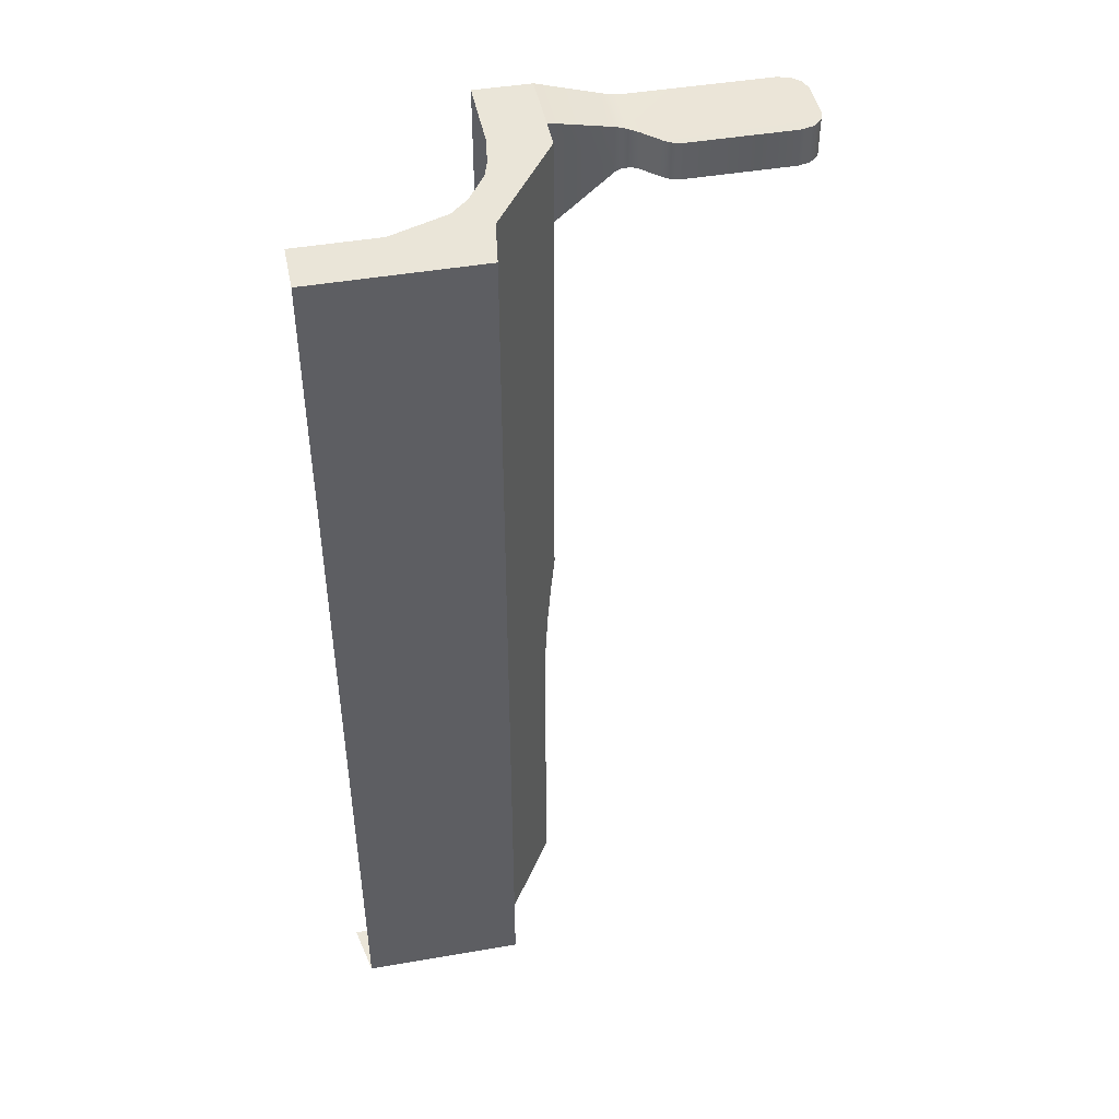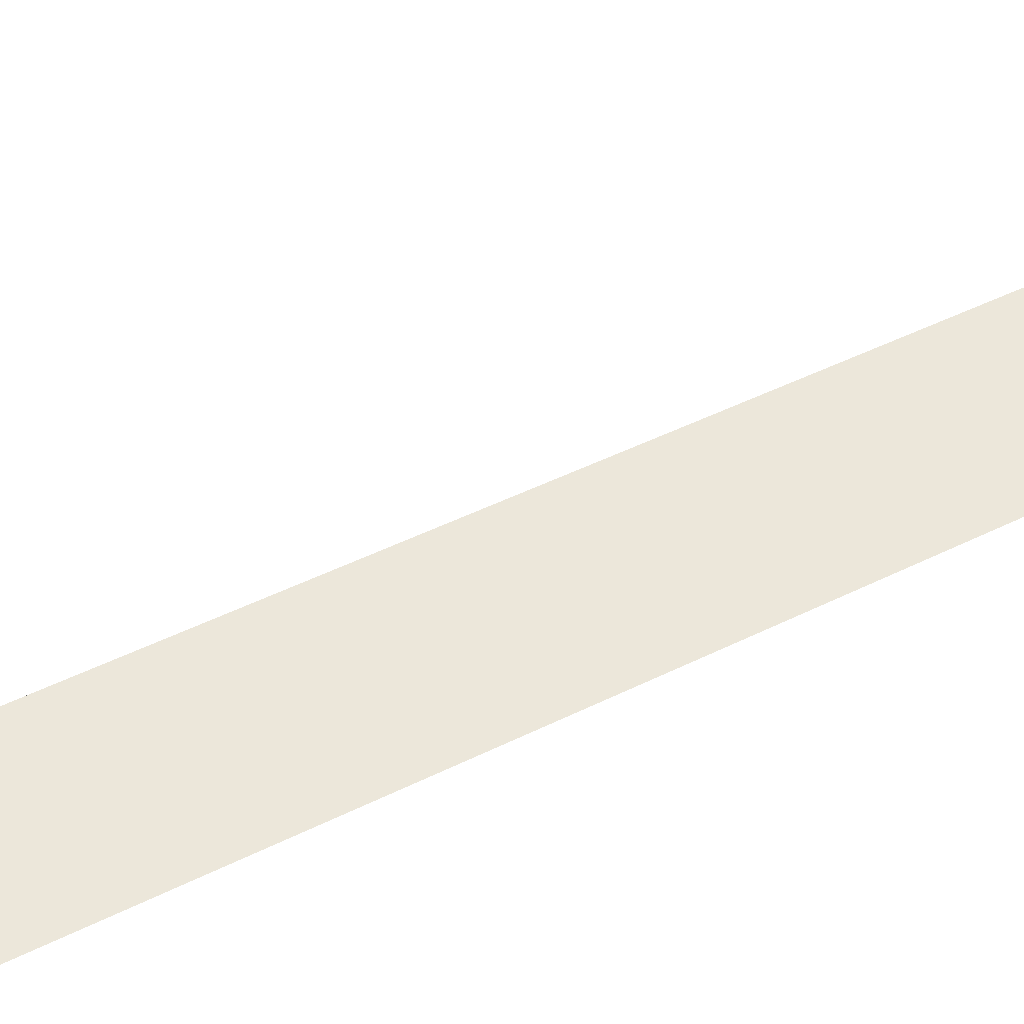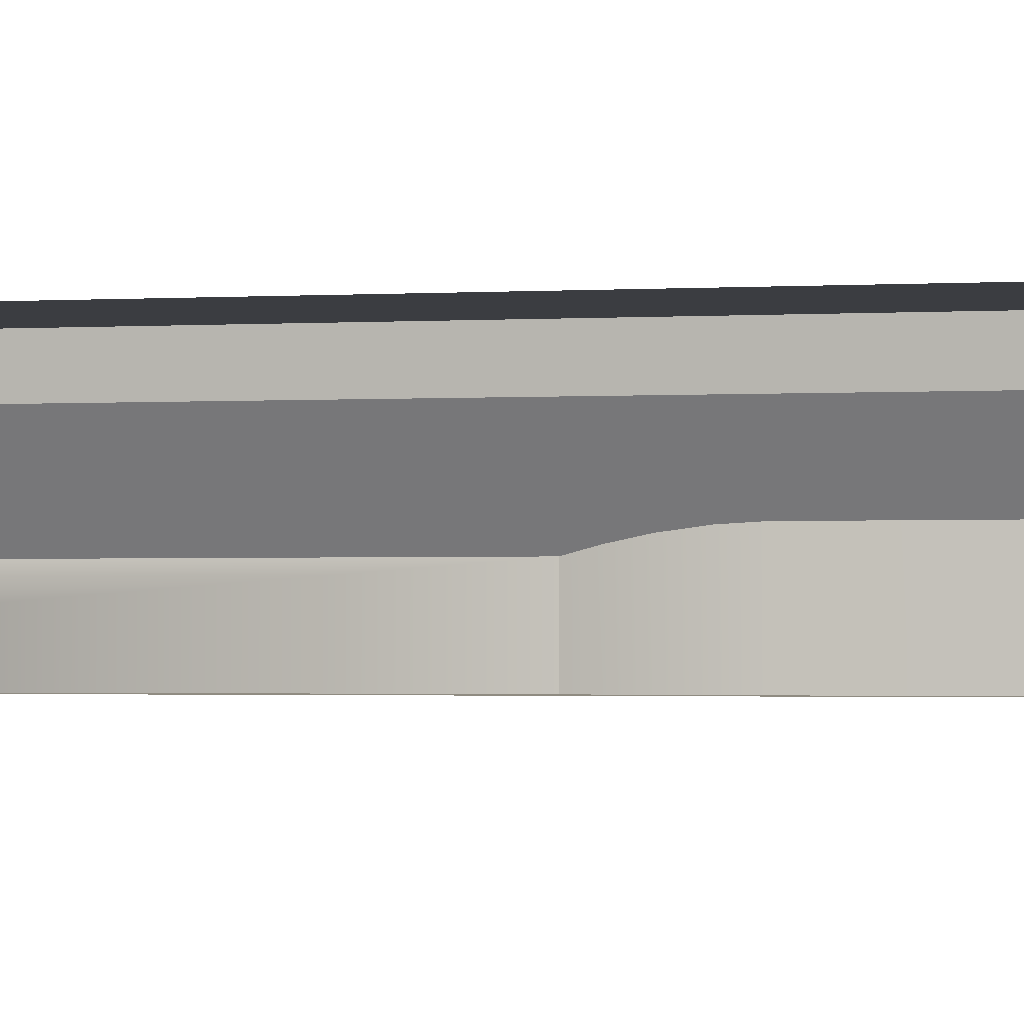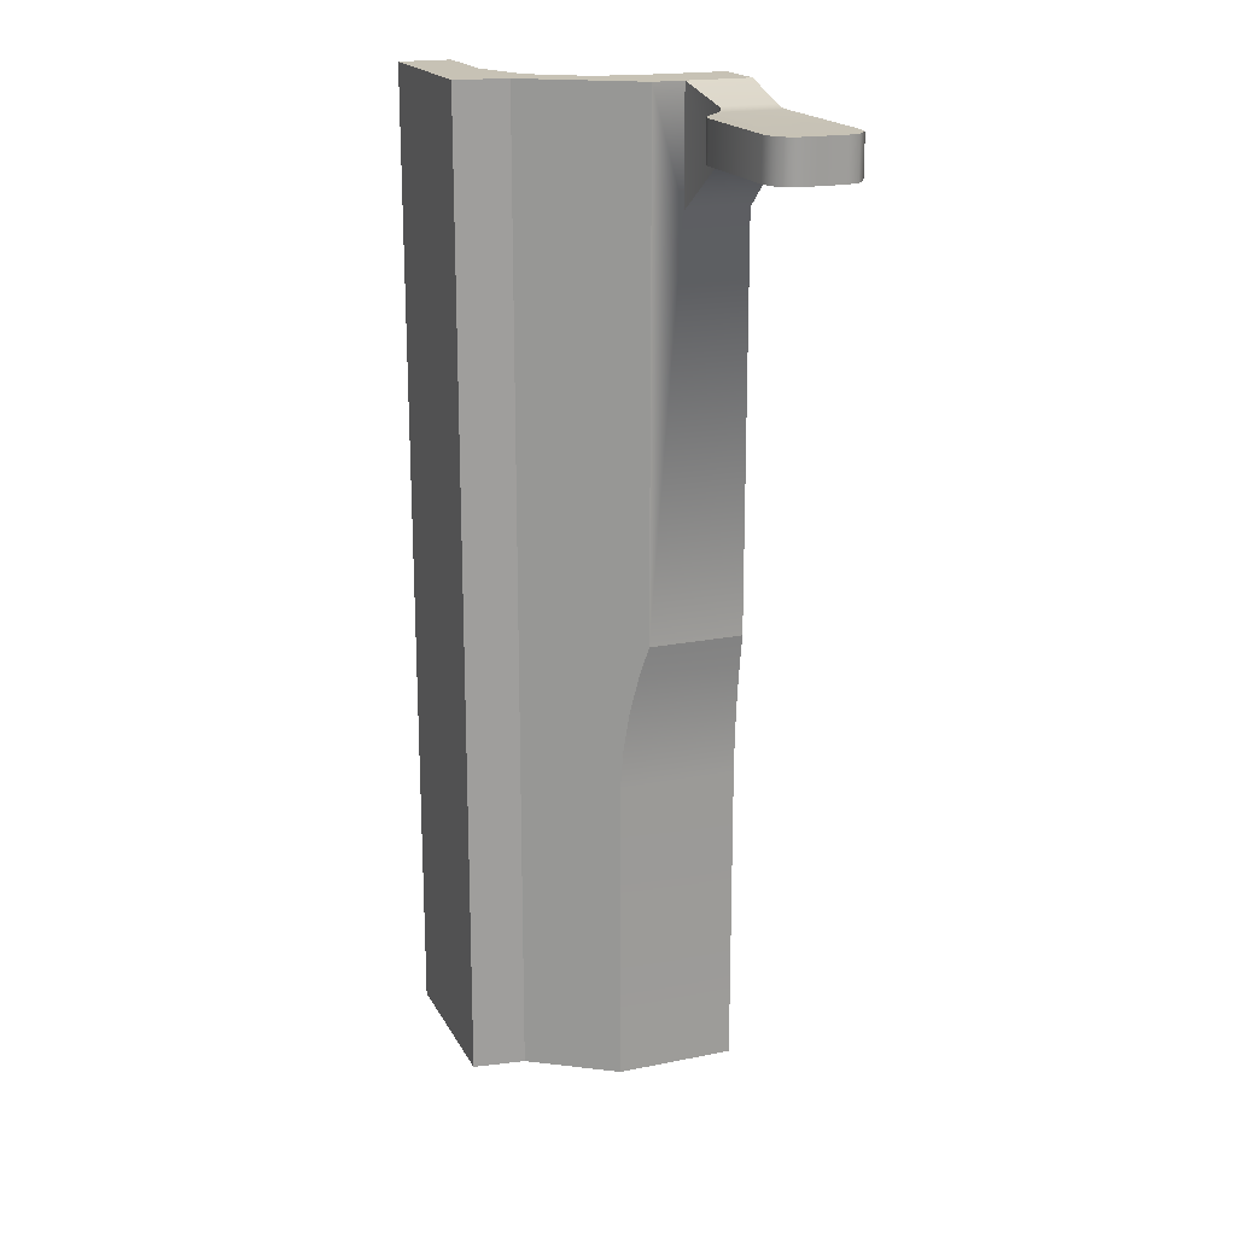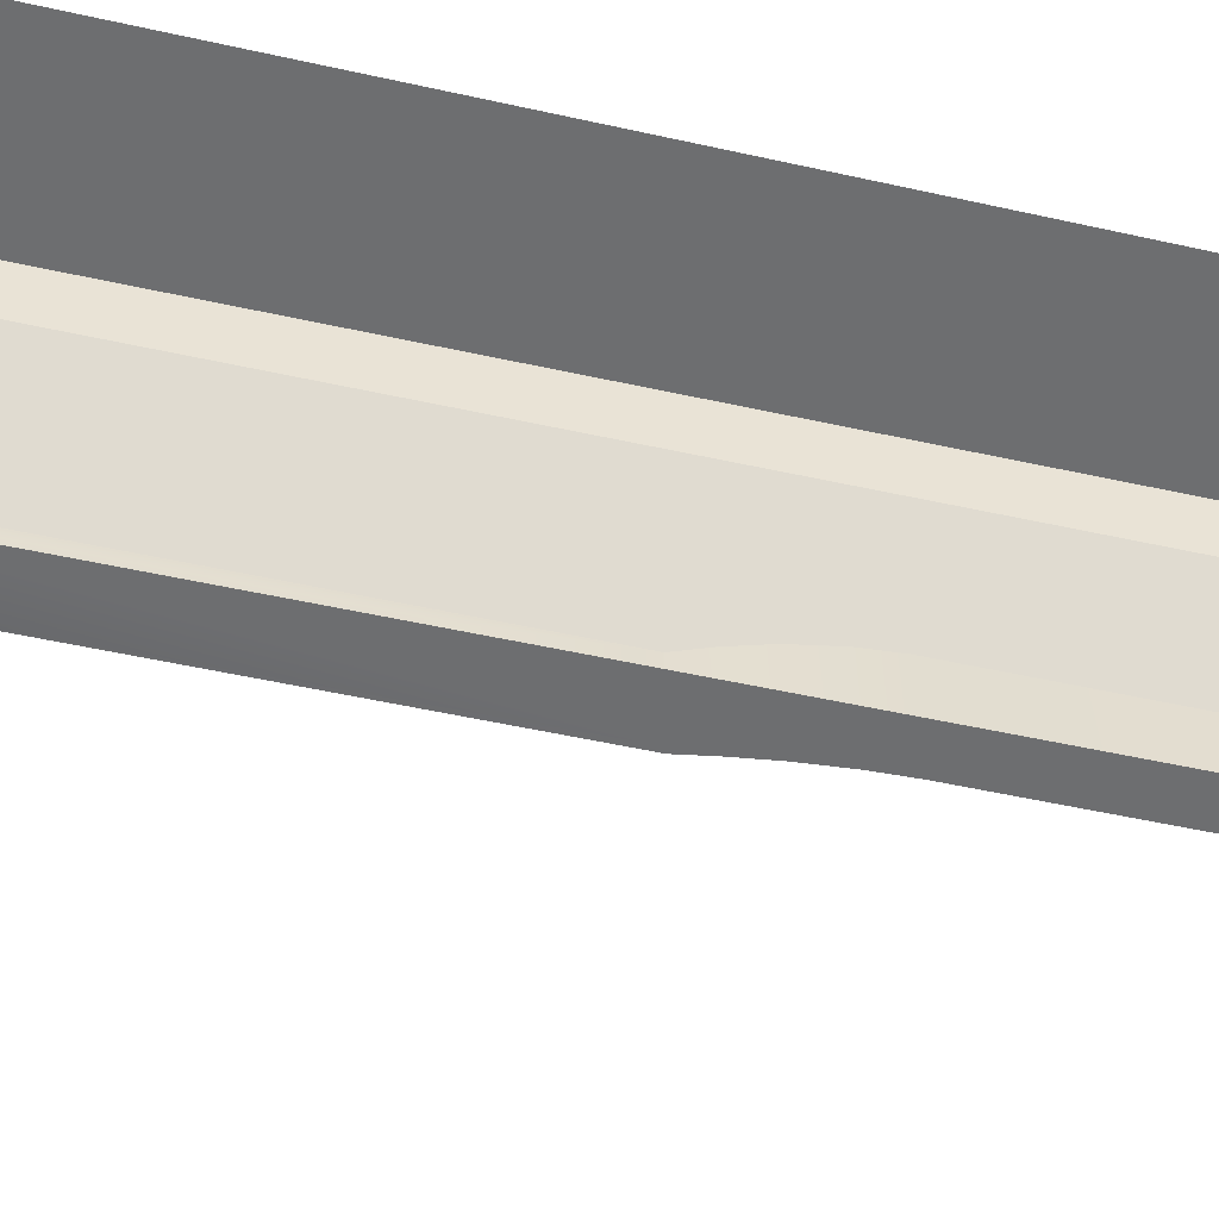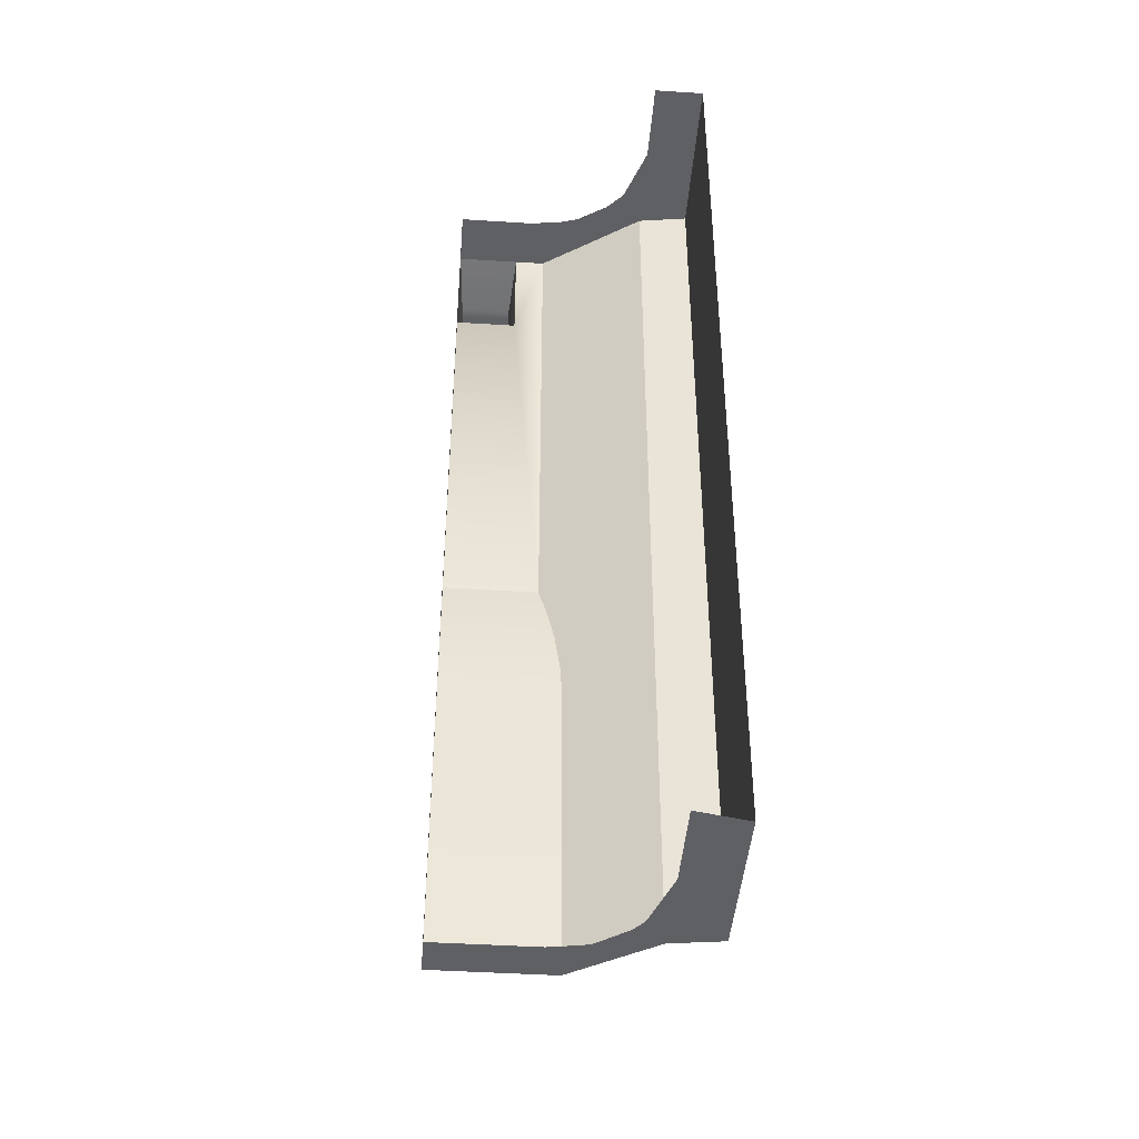
<metadata>
{"format":"obj","ext":"obj","renderer":"f3d","projection":"perspective","resolution":1024,"background":"white","views":[{"elev":45.5,"azim":-11.2,"up":"+Y"},{"elev":52.1,"azim":-117.5,"up":"+Z"},{"elev":-2.3,"azim":-80.0,"up":"+Z"},{"elev":19.0,"azim":69.1,"up":"+Y"},{"elev":-54.3,"azim":-103.1,"up":"+Z"},{"elev":-43.3,"azim":-94.3,"up":"+Y"}]}
</metadata>
<code>
g akbody_reload_LOD1
v 0.000935 -0.003495 0.0006118
v 0.000935 -0.003495 1.125e-05
v 0.0009008 -0.003694 1.125e-05
v 0.0009009 -0.003694 0.0006635
v 0.0008702 -0.003921 0.0007099
v 0.0008702 -0.003921 1.125e-05
v 0.0008477 -0.004184 0.0007439
v 0.0008477 -0.004184 1.125e-05
v 0.0008395 -0.004411 0.0007564
v 0.0008395 -0.004411 1.125e-05
v 0.0008395 -0.006354 0.0007564
v 0.0008395 -0.006354 1.125e-05
v 0.0005759 -0.006354 1.125e-05
v 0.0008395 -0.006354 1.125e-05
v 0.0008395 -0.004411 1.125e-05
v 0.0005759 -0.0002249 1.125e-05
v 0.0008477 -0.004184 1.125e-05
v 0.0008702 -0.003921 1.125e-05
v 0.0009008 -0.003694 1.125e-05
v 0.000935 -0.0002249 1.125e-05
v 0.000935 -0.0009394 1.125e-05
v 0.000935 -0.003495 1.125e-05
v 0.001333 -0.0003222 4.242e-05
v 0.001333 -0.0006289 4.248e-05
v 0.001372 -0.0003297 4.484e-05
v 0.001373 -0.0006051 4.488e-05
v 0.001419 -0.0003353 4.662e-05
v 0.001419 -0.0005877 4.663e-05
v 0.00146 -0.0003373 4.727e-05
v 0.00146 -0.0005814 4.727e-05
v 0.002358 -0.0003373 4.727e-05
v 0.002358 -0.0005814 4.727e-05
v 0.002438 -0.0003373 6.769e-05
v 0.002438 -0.0005814 6.769e-05
v 0.002438 -0.0005814 6.769e-05
v 0.002358 -0.0005814 4.727e-05
v 0.00146 -0.0005814 4.727e-05
v 0.00146 -0.0005814 0.0004415
v 0.002497 -0.0005814 0.0001235
v 0.002519 -0.0005814 0.0001997
v 0.002519 -0.0005814 0.0004395
v 0.002497 -0.0005814 0.0005157
v 0.001419 -0.0005877 0.0004115
v 0.001576 -0.0005814 0.0005514
v 0.001419 -0.0005877 4.663e-05
v 0.002438 -0.0005814 0.0005715
v 0.001373 -0.0006051 0.0003908
v 0.001606 -0.0005814 0.0005717
v 0.001373 -0.0006051 4.488e-05
v 0.002358 -0.0005814 0.0005919
v 0.001644 -0.0005814 0.0005865
v 0.00168 -0.0005814 0.0005919
v 0.001333 -0.0006289 0.000385
v 0.001333 -0.0006289 4.248e-05
v 0.000935 -0.0009394 0.0004162
v 0.000935 -0.0009394 1.125e-05
v 0.000935 -0.0002249 1.125e-05
v 0.001333 -0.0003222 0.000385
v 0.000935 -0.0002249 0.0004162
v 0.001333 -0.0003222 4.242e-05
v 0.001372 -0.0003297 0.0003908
v 0.001372 -0.0003297 4.484e-05
v 0.001419 -0.0003353 0.0004115
v 0.001419 -0.0003353 4.662e-05
v 0.00146 -0.0003373 0.0004415
v 0.00146 -0.0003373 4.727e-05
v 0.002358 -0.0003373 4.727e-05
v 0.002438 -0.0003373 6.769e-05
v 0.002497 -0.0003373 0.0001235
v 0.002519 -0.0003373 0.0001997
v 0.002519 -0.0003373 0.0004395
v 0.002497 -0.0003373 0.0005157
v 0.001576 -0.0003373 0.0005514
v 0.002438 -0.0003373 0.0005715
v 0.001606 -0.0003373 0.0005717
v 0.002358 -0.0003373 0.0005919
v 0.001644 -0.0003373 0.0005865
v 0.00168 -0.0003373 0.0005919
v 0.000935 -0.0002249 0.0004162
v 0.001333 -0.0006289 0.000385
v 0.000935 -0.0009394 0.0004162
v 0.001333 -0.0003222 0.000385
v 0.001373 -0.0006051 0.0003908
v 0.001372 -0.0003297 0.0003908
v 0.001419 -0.0005877 0.0004115
v 0.001419 -0.0003353 0.0004115
v 0.00146 -0.0005814 0.0004415
v 0.00146 -0.0003373 0.0004415
v 0.001576 -0.0005814 0.0005514
v 0.001576 -0.0003373 0.0005514
v 0.001606 -0.0005814 0.0005717
v 0.001606 -0.0003373 0.0005717
v 0.001644 -0.0005814 0.0005865
v 0.001644 -0.0003373 0.0005865
v 0.00168 -0.0005814 0.0005919
v 0.00168 -0.0003373 0.0005919
v 0.002358 -0.0005814 0.0005919
v 0.002358 -0.0003373 0.0005919
v 0.002438 -0.0005814 0.0005715
v 0.002438 -0.0003373 0.0005715
v 0.002497 -0.0003373 0.0001235
v 0.002438 -0.0003373 6.769e-05
v 0.002438 -0.0005814 6.769e-05
v 0.002497 -0.0005814 0.0001235
v 0.002519 -0.0003373 0.0001997
v 0.002519 -0.0005814 0.0001997
v 0.002519 -0.0003373 0.0004395
v 0.002519 -0.0005814 0.0004395
v 0.002497 -0.0003373 0.0005157
v 0.002497 -0.0005814 0.0005157
v 0.002438 -0.0003373 0.0005715
v 0.002438 -0.0005814 0.0005715
v 0.0008395 -0.004411 0.0007564
v 0.0008395 -0.006354 0.0007564
v 0.0004956 -0.006354 0.001277
v 0.0004956 -0.0002249 0.001277
v 0.0008477 -0.004184 0.0007439
v 0.0008702 -0.003921 0.0007099
v 0.0009009 -0.003694 0.0006635
v 0.000935 -0.003495 0.0006118
v 0.000935 -0.0002249 0.0006118
v 0.000935 -0.0009394 1.125e-05
v 0.000935 -0.003495 1.125e-05
v 0.000935 -0.003495 0.0006118
v 0.000935 -0.0009394 0.0004162
v 0.000935 -0.0002249 0.0006118
v 0.000935 -0.0002249 0.0004162
v 0.0004493 -0.0002249 0.001603
v 0.0004493 -0.006354 0.001603
v -0.0005939 -0.006354 0.001603
v -0.0006136 -0.0002249 0.001603
v 0.0004956 -0.0002249 0.001277
v 0.0004956 -0.006354 0.001277
v 0.0004493 -0.006354 0.001603
v 0.0004493 -0.0002249 0.001603
v 0.0008395 -0.006354 0.0007564
v 0.0008395 -0.006354 1.125e-05
v 0.0005759 -0.006354 1.125e-05
v 0.0005759 -0.006354 0.0006541
v 0.0005408 -0.006354 0.0008548
v 0.0004956 -0.006354 0.001277
v 0.0005228 -0.006354 0.0009054
v 0.0003775 -0.006354 0.001096
v 0.000297 -0.006354 0.001156
v -8.433e-05 -0.006354 0.001277
v 0.0004493 -0.006354 0.001603
v -0.00066 -0.006354 0.001277
v -0.0005939 -0.006354 0.001603
v -0.0006136 -0.0002249 0.001603
v -0.0006136 -0.0002249 0.001277
v -8.433e-05 -0.0002249 0.001277
v 0.0004956 -0.0002249 0.001277
v 0.0004493 -0.0002249 0.001603
v 0.0002774 -0.0002249 0.001142
v 0.0003904 -0.0002249 0.001033
v 0.0005147 -0.0002249 0.0008315
v 0.0005481 -0.0002249 0.0007117
v 0.000935 -0.0002249 0.0006118
v 0.0005759 -0.0002249 0.0005096
v 0.000935 -0.0002249 0.0004162
v 0.000935 -0.0002249 1.125e-05
v 0.0005759 -0.0002249 1.125e-05
g akbody_reload_LOD1_0
f 3 2 1
f 4 3 1
f 4 5 3
f 5 6 3
f 5 7 6
f 7 8 6
f 7 9 8
f 9 10 8
f 10 9 11
f 12 10 11
f 15 14 13
f 15 13 16
f 17 15 16
f 18 17 16
f 19 18 16
f 19 16 20
f 19 20 21
f 21 22 19
f 21 20 23
f 24 21 23
f 24 23 25
f 25 26 24
f 26 25 27
f 28 26 27
f 28 27 29
f 30 28 29
f 30 29 31
f 31 32 30
f 32 31 33
f 34 32 33
f 37 36 35
f 35 38 37
f 35 39 38
f 39 40 38
f 40 41 38
f 41 42 38
f 37 38 43
f 42 44 38
f 45 37 43
f 42 46 44
f 45 43 47
f 46 48 44
f 49 45 47
f 46 50 48
f 50 51 48
f 50 52 51
f 49 47 53
f 54 49 53
f 54 53 55
f 56 54 55
f 59 58 57
f 58 60 57
f 60 58 61
f 62 60 61
f 62 61 63
f 64 62 63
f 64 63 65
f 66 64 65
f 67 66 65
f 65 68 67
f 65 69 68
f 65 70 69
f 65 71 70
f 65 72 71
f 65 73 72
f 73 74 72
f 73 75 74
f 75 76 74
f 75 77 76
f 77 78 76
f 81 80 79
f 80 82 79
f 82 80 83
f 84 82 83
f 84 83 85
f 86 84 85
f 86 85 87
f 88 86 87
f 87 89 88
f 89 90 88
f 90 89 91
f 92 90 91
f 92 91 93
f 94 92 93
f 94 93 95
f 96 94 95
f 95 97 96
f 97 98 96
f 98 97 99
f 100 98 99
f 103 102 101
f 104 103 101
f 104 101 105
f 106 104 105
f 105 107 106
f 107 108 106
f 107 109 108
f 109 110 108
f 109 111 110
f 111 112 110
f 115 114 113
f 113 116 115
f 113 117 116
f 117 118 116
f 118 119 116
f 119 120 116
f 120 121 116
f 124 123 122
f 122 125 124
f 125 126 124
f 125 127 126
f 130 129 128
f 131 130 128
f 134 133 132
f 135 134 132
f 138 137 136
f 136 139 138
f 136 140 139
f 136 141 140
f 141 142 140
f 141 143 142
f 141 144 143
f 141 145 144
f 141 146 145
f 146 147 145
f 146 148 147
f 151 150 149
f 149 152 151
f 149 153 152
f 154 151 152
f 155 154 152
f 156 155 152
f 157 156 152
f 157 152 158
f 159 157 158
f 159 158 160
f 159 160 161
f 161 162 159

</code>
